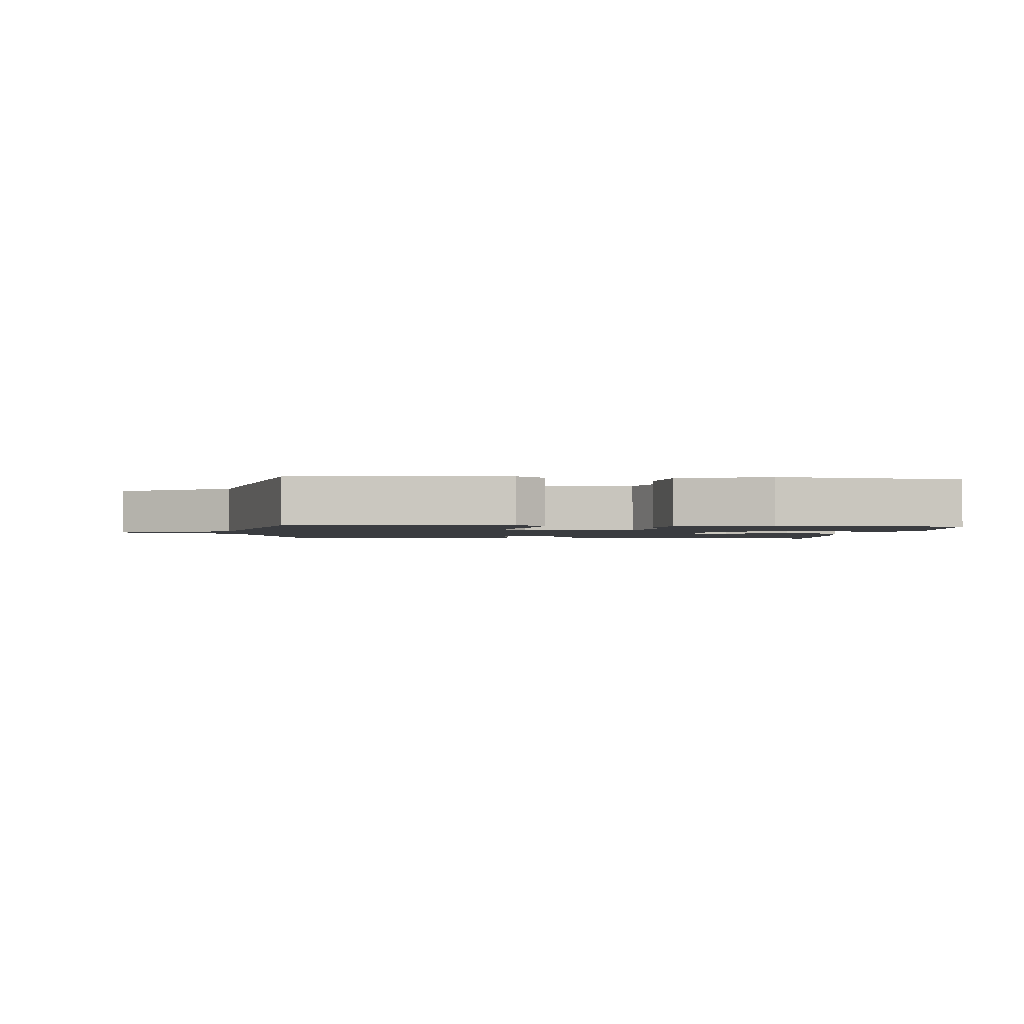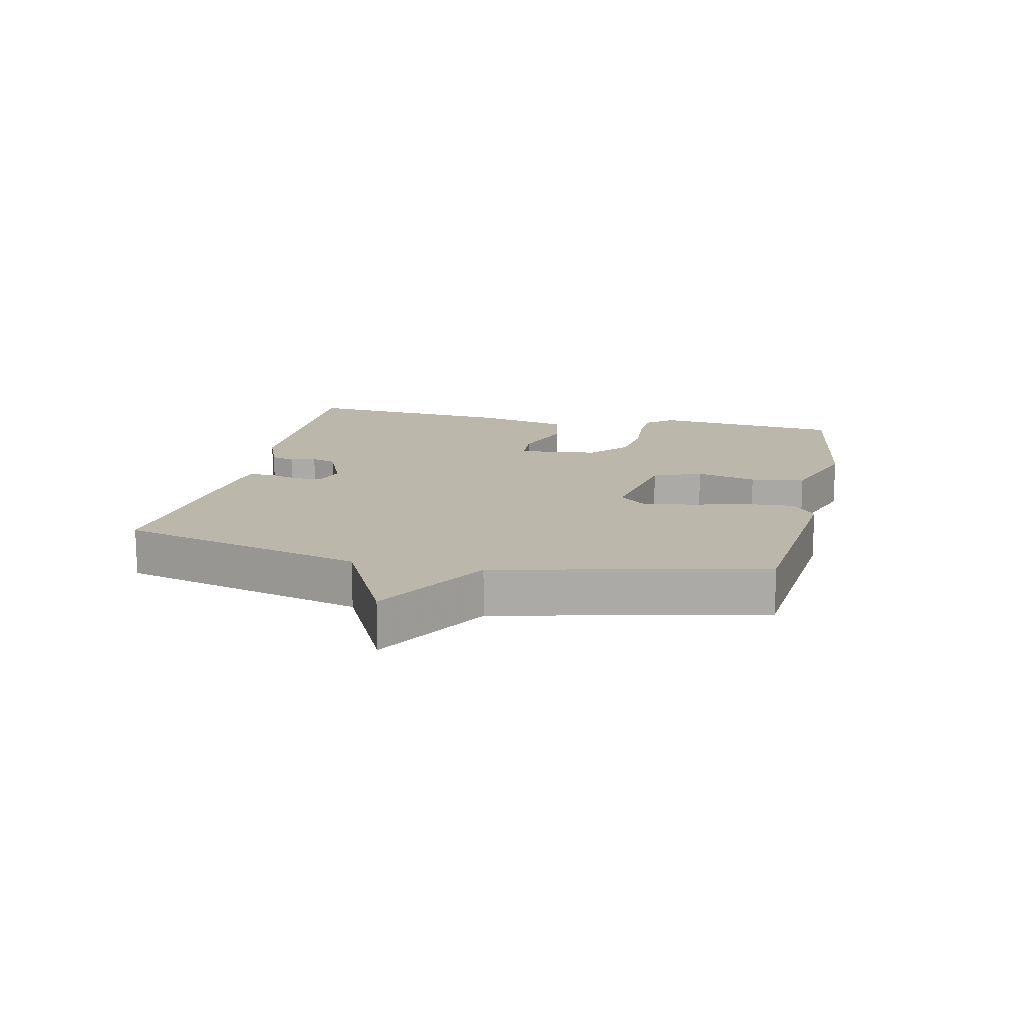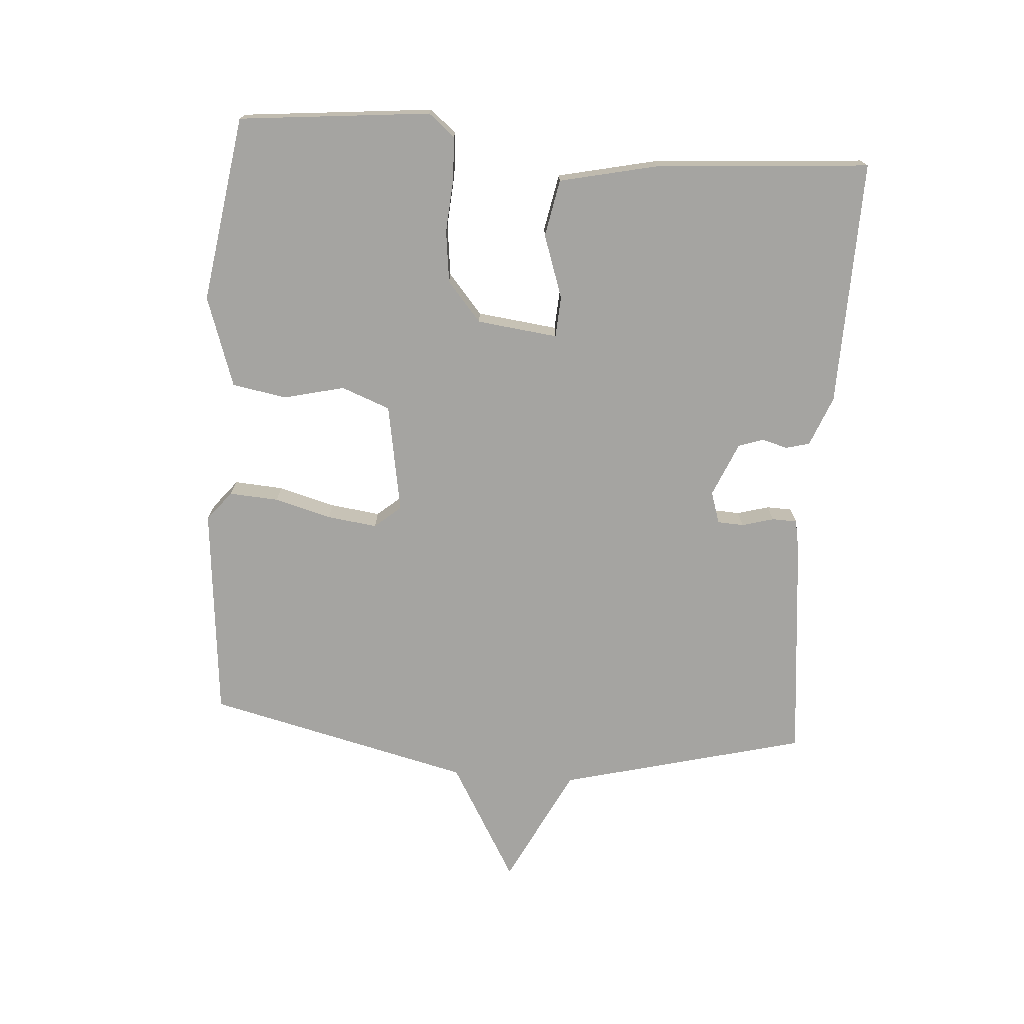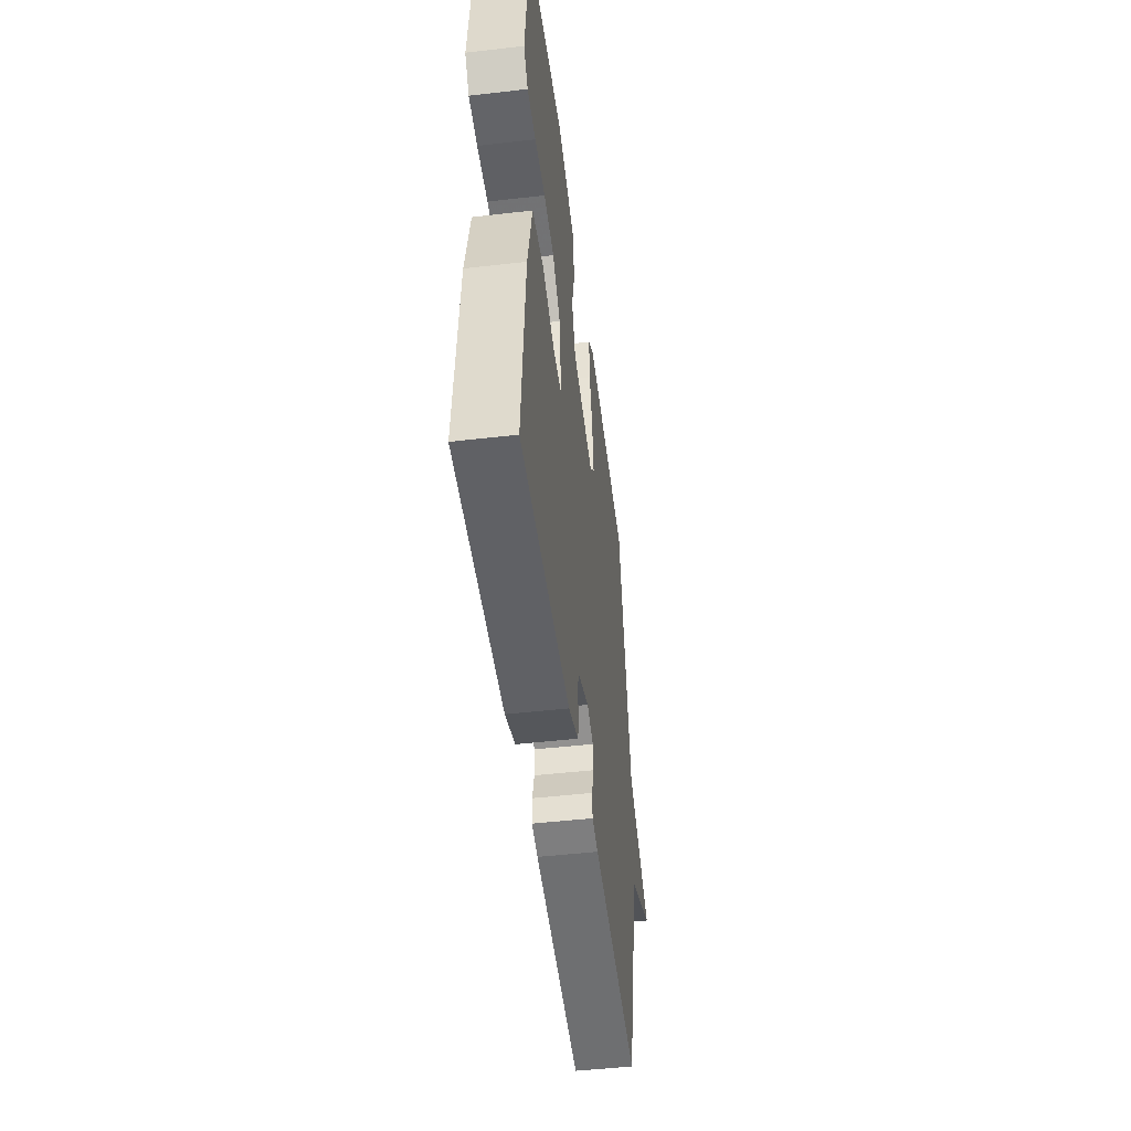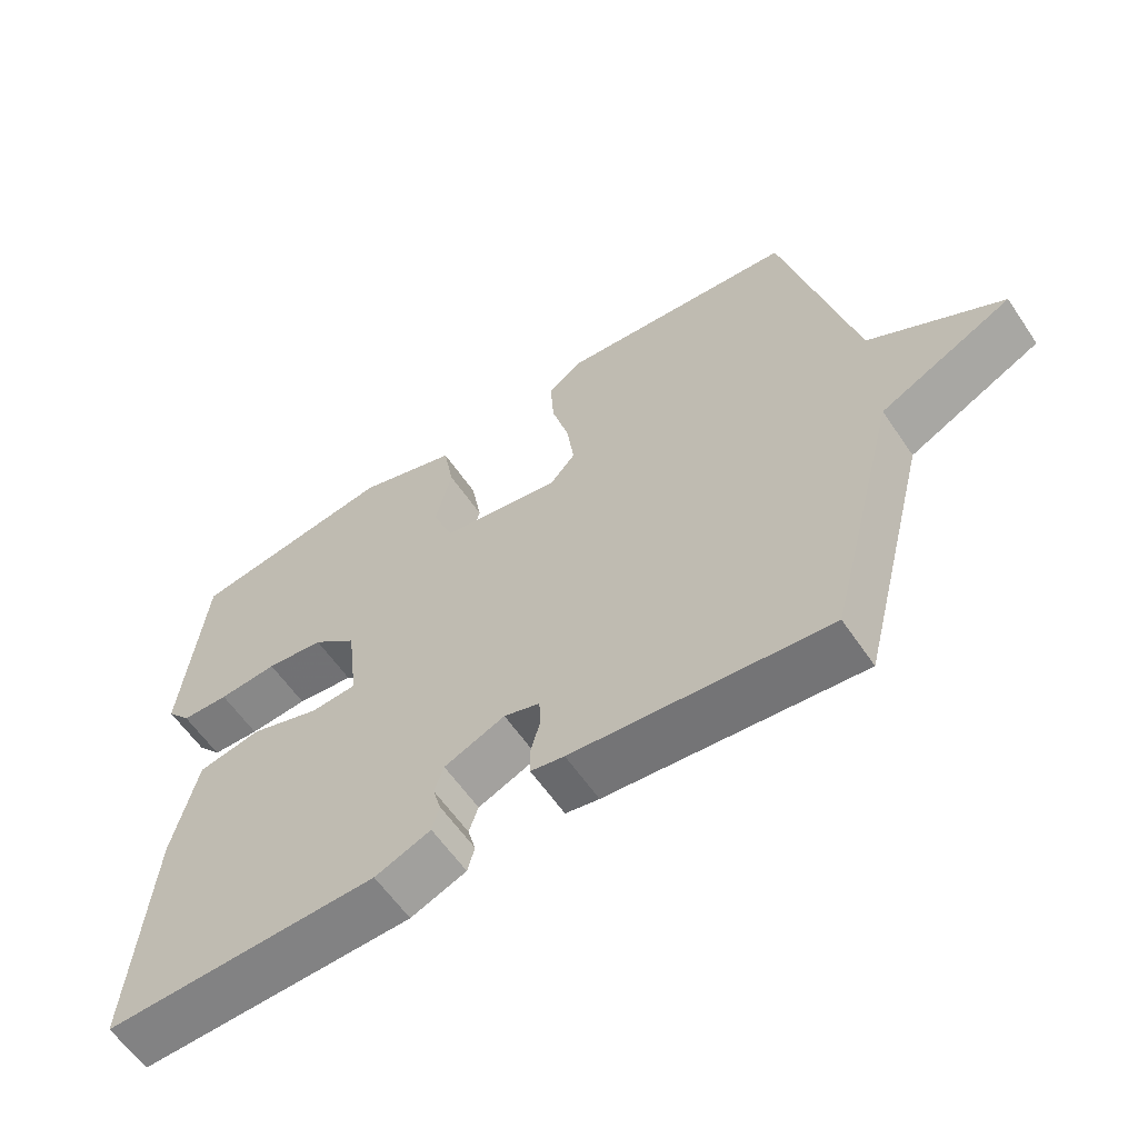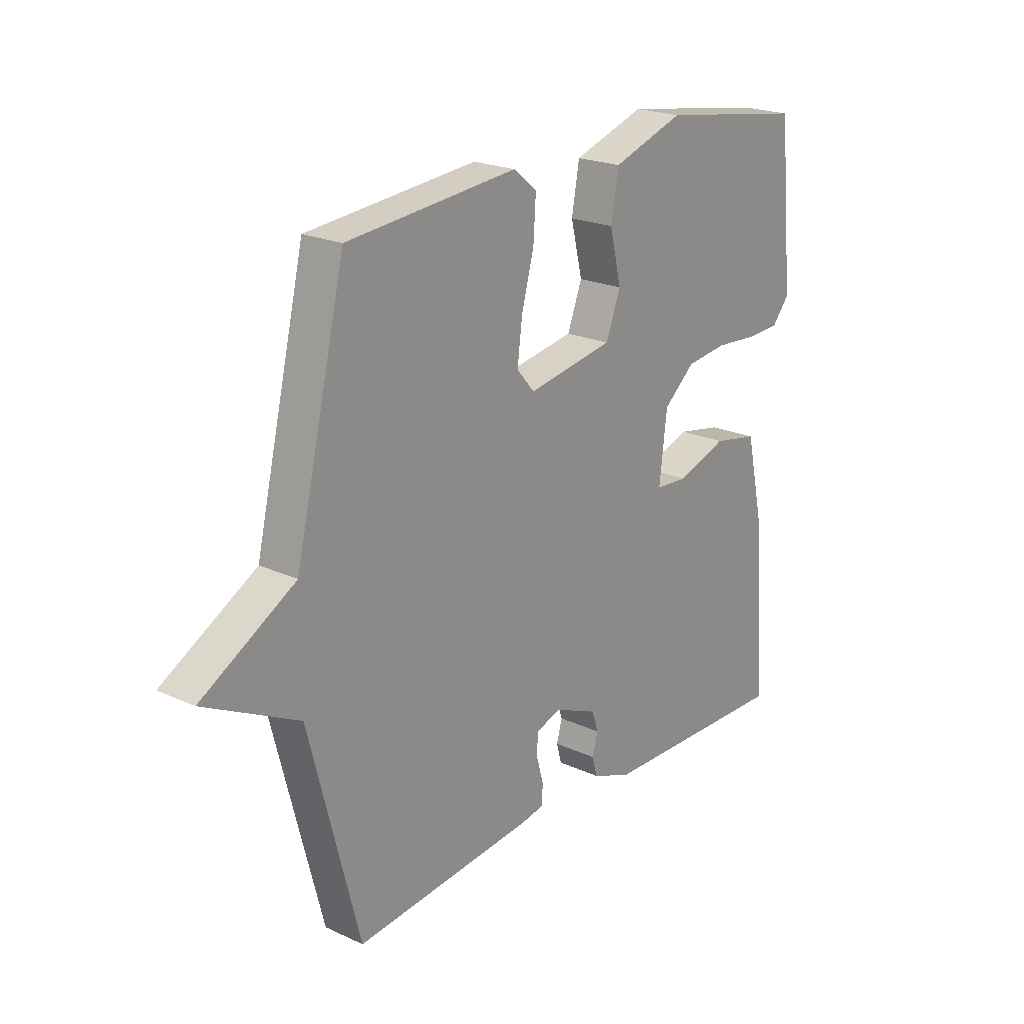
<metadata>
{"format":"obj","ext":"obj","renderer":"f3d","projection":"perspective","resolution":1024,"background":"white","views":[{"elev":-1.8,"azim":-4.9,"up":"+Y"},{"elev":14.4,"azim":-77.4,"up":"+Y"},{"elev":-73.2,"azim":85.8,"up":"+Y"},{"elev":-48.8,"azim":97.3,"up":"+Z"},{"elev":-60.1,"azim":-145.9,"up":"+Z"},{"elev":21.6,"azim":-51.0,"up":"+Z"}]}
</metadata>
<code>
v 0.5 0.07 -0.5
v 0.116 0.07 -0.492
v 0.038 0.07 -0.461
v 0.028 0.07 -0.424
v 0.039 0.07 -0.384
v 0.026 0.07 -0.345
v -0.059 0.07 -0.309
v -0.109 0.07 -0.325
v -0.111 0.07 -0.366
v -0.097 0.07 -0.416
v -0.098 0.07 -0.455
v -0.145 0.07 -0.464
v -0.5 0.07 -0.5
v -0.599 0.07 -0.115
v -0.784 0.07 -0.022
v -0.599 0.07 0.085
v -0.5 0.07 0.5
v -0.165 0.07 0.532
v -0.119 0.07 0.495
v -0.124 0.07 0.418
v -0.148 0.07 0.329
v -0.158 0.07 0.251
v -0.123 0.07 0.21
v 0.047 0.07 0.24
v 0.076 0.07 0.316
v 0.053 0.07 0.411
v 0.068 0.07 0.496
v 0.209 0.07 0.544
v 0.5 0.07 0.5
v 0.53 0.07 0.201
v 0.496 0.07 0.16
v 0.429 0.07 0.157
v 0.346 0.07 0.163
v 0.265 0.07 0.153
v 0.203 0.07 0.1
v 0.188 0.07 -0.026
v 0.252 0.07 -0.03
v 0.351 0.07 0.004
v 0.44 0.07 -0.013
v 0.474 0.07 -0.165
v 0.5 0 -0.5
v 0.116 0 -0.492
v 0.038 0 -0.461
v 0.028 0 -0.424
v 0.039 0 -0.384
v 0.026 0 -0.345
v -0.059 0 -0.309
v -0.109 0 -0.325
v -0.111 0 -0.366
v -0.097 0 -0.416
v -0.098 0 -0.455
v -0.145 0 -0.464
v -0.5 0 -0.5
v -0.599 0 -0.115
v -0.784 0 -0.022
v -0.599 0 0.085
v -0.5 0 0.5
v -0.165 0 0.532
v -0.119 0 0.495
v -0.124 0 0.418
v -0.148 0 0.329
v -0.158 0 0.251
v -0.123 0 0.21
v 0.047 0 0.24
v 0.076 0 0.316
v 0.053 0 0.411
v 0.068 0 0.496
v 0.209 0 0.544
v 0.5 0 0.5
v 0.53 0 0.201
v 0.496 0 0.16
v 0.429 0 0.157
v 0.346 0 0.163
v 0.265 0 0.153
v 0.203 0 0.1
v 0.188 0 -0.026
v 0.252 0 -0.03
v 0.351 0 0.004
v 0.44 0 -0.013
v 0.474 0 -0.165
f 3 4 5
f 2 3 5
f 1 2 5
f 40 1 5
f 39 40 5
f 38 39 5
f 37 38 5
f 36 37 5 6
f 35 36 6 7
f 31 32 33
f 30 31 33
f 29 30 33
f 28 29 33
f 27 28 33
f 26 27 33
f 25 26 33
f 24 25 33 34
f 23 24 34 35
f 19 20 21
f 18 19 21
f 17 18 21
f 16 17 21
f 16 21 22
f 15 16 22
f 14 15 22
f 12 13 14
f 11 12 14
f 10 11 14
f 9 10 14
f 14 22 23
f 9 14 23
f 8 9 23
f 7 8 23 35
f 45 44 43
f 45 43 42
f 45 42 41
f 45 41 80
f 45 80 79
f 45 79 78
f 45 78 77
f 46 45 77 76
f 47 46 76 75
f 73 72 71
f 73 71 70
f 73 70 69
f 73 69 68
f 73 68 67
f 73 67 66
f 73 66 65
f 74 73 65 64
f 75 74 64 63
f 61 60 59
f 61 59 58
f 61 58 57
f 61 57 56
f 62 61 56
f 62 56 55
f 62 55 54
f 54 53 52
f 54 52 51
f 54 51 50
f 54 50 49
f 63 62 54
f 63 54 49
f 63 49 48
f 75 63 48 47
f 1 41 42 2
f 2 42 43 3
f 3 43 44 4
f 4 44 45 5
f 5 45 46 6
f 6 46 47 7
f 7 47 48 8
f 8 48 49 9
f 9 49 50 10
f 10 50 51 11
f 11 51 52 12
f 12 52 53 13
f 13 53 54 14
f 14 54 55 15
f 15 55 56 16
f 16 56 57 17
f 17 57 58 18
f 18 58 59 19
f 19 59 60 20
f 20 60 61 21
f 21 61 62 22
f 22 62 63 23
f 23 63 64 24
f 24 64 65 25
f 25 65 66 26
f 26 66 67 27
f 27 67 68 28
f 28 68 69 29
f 29 69 70 30
f 30 70 71 31
f 31 71 72 32
f 32 72 73 33
f 33 73 74 34
f 34 74 75 35
f 35 75 76 36
f 36 76 77 37
f 37 77 78 38
f 38 78 79 39
f 39 79 80 40
f 40 80 41 1

</code>
